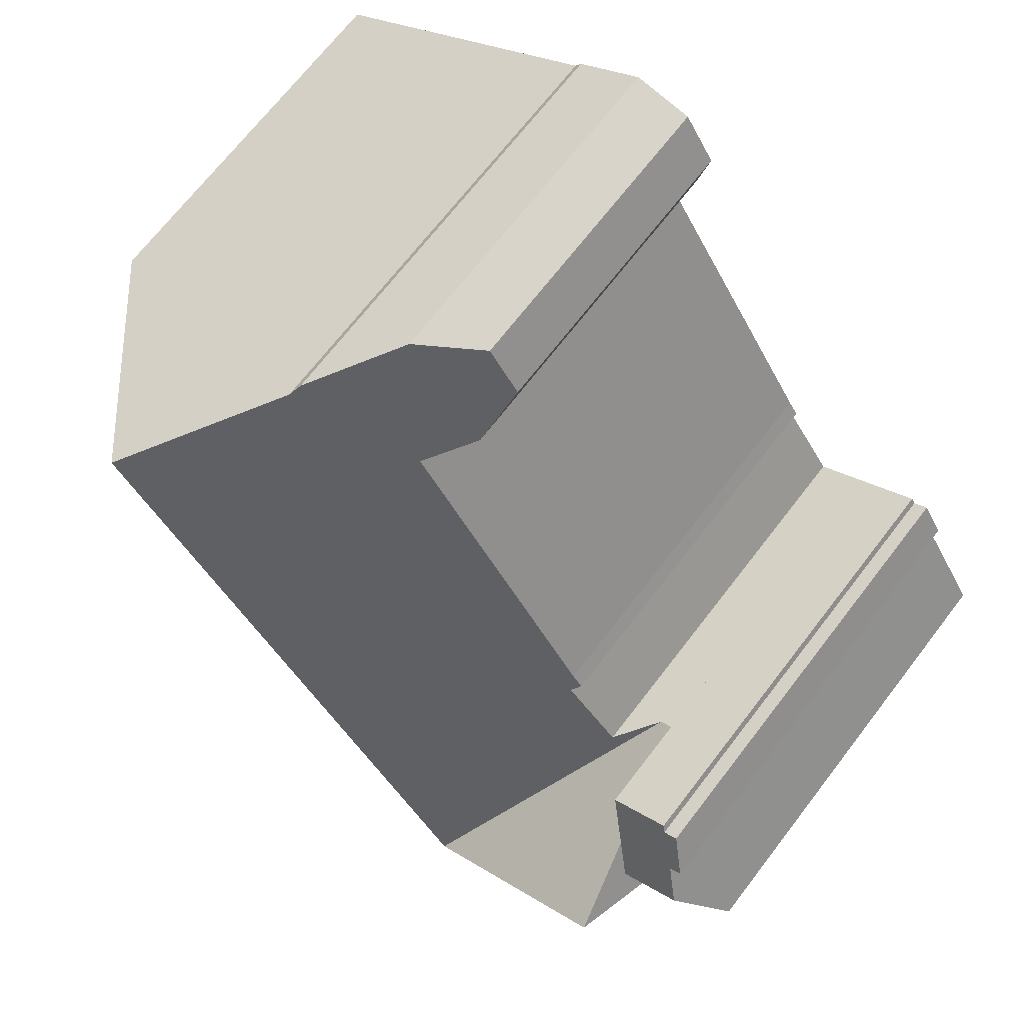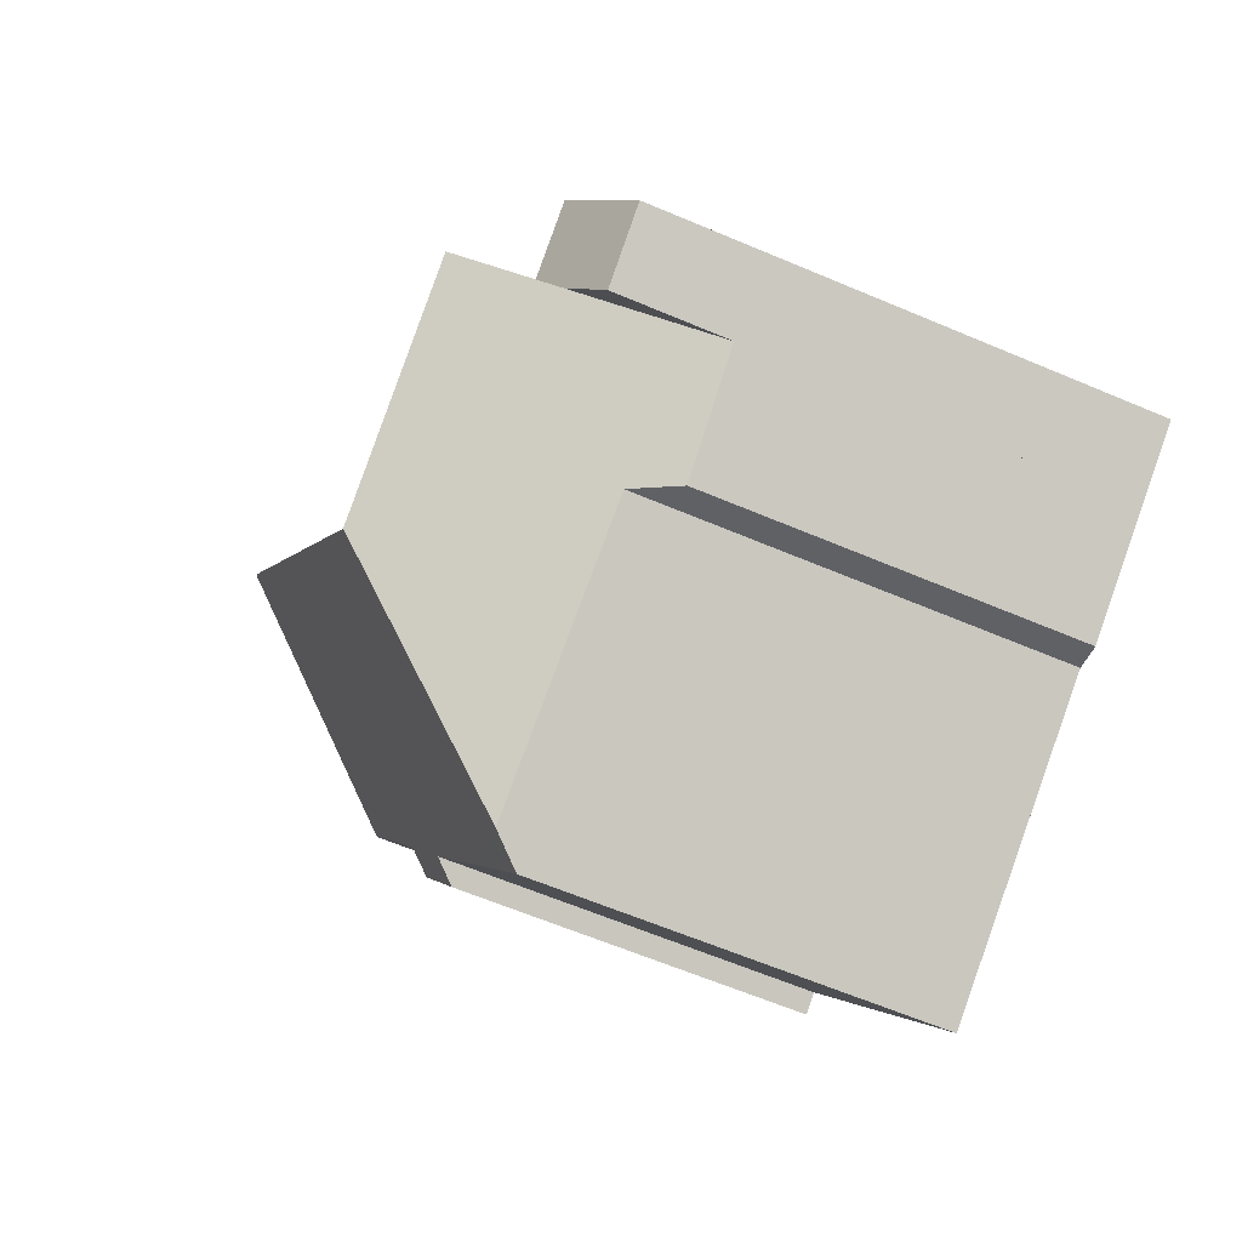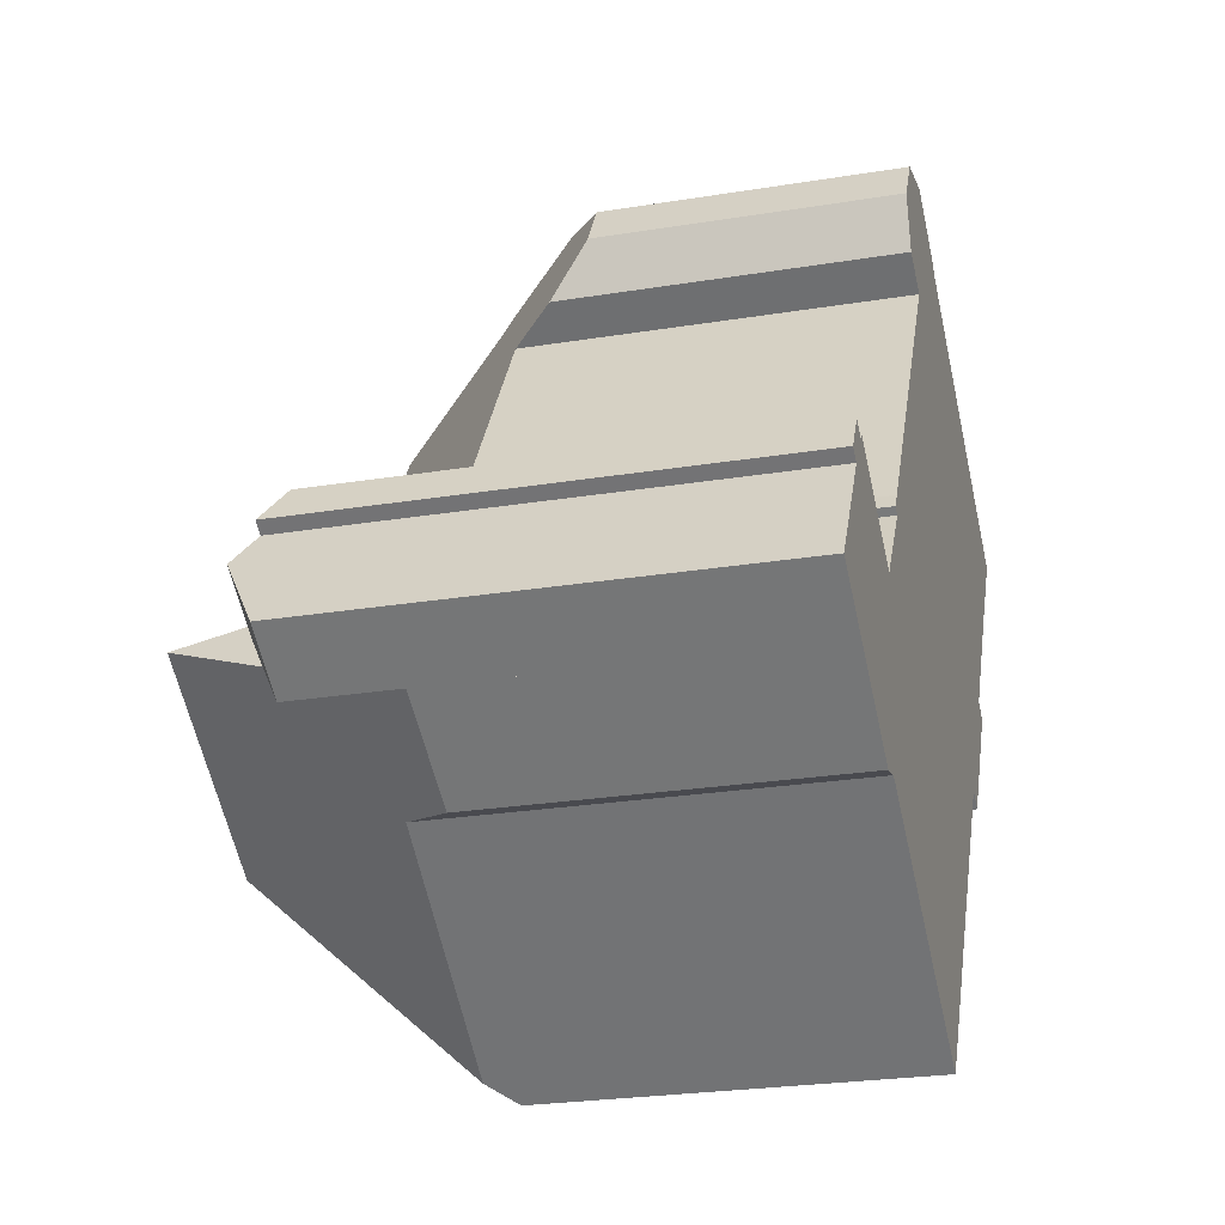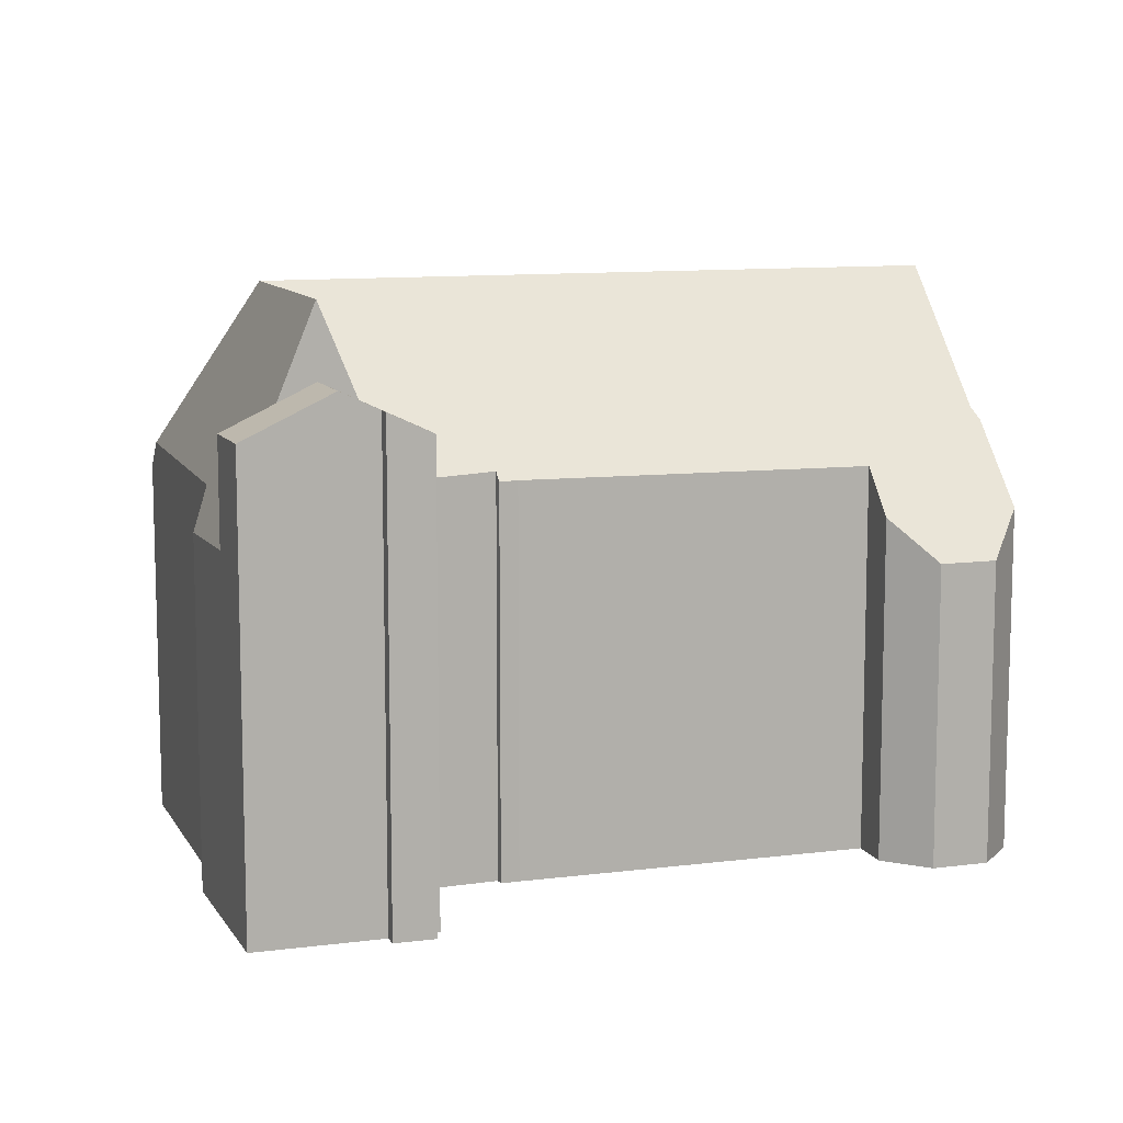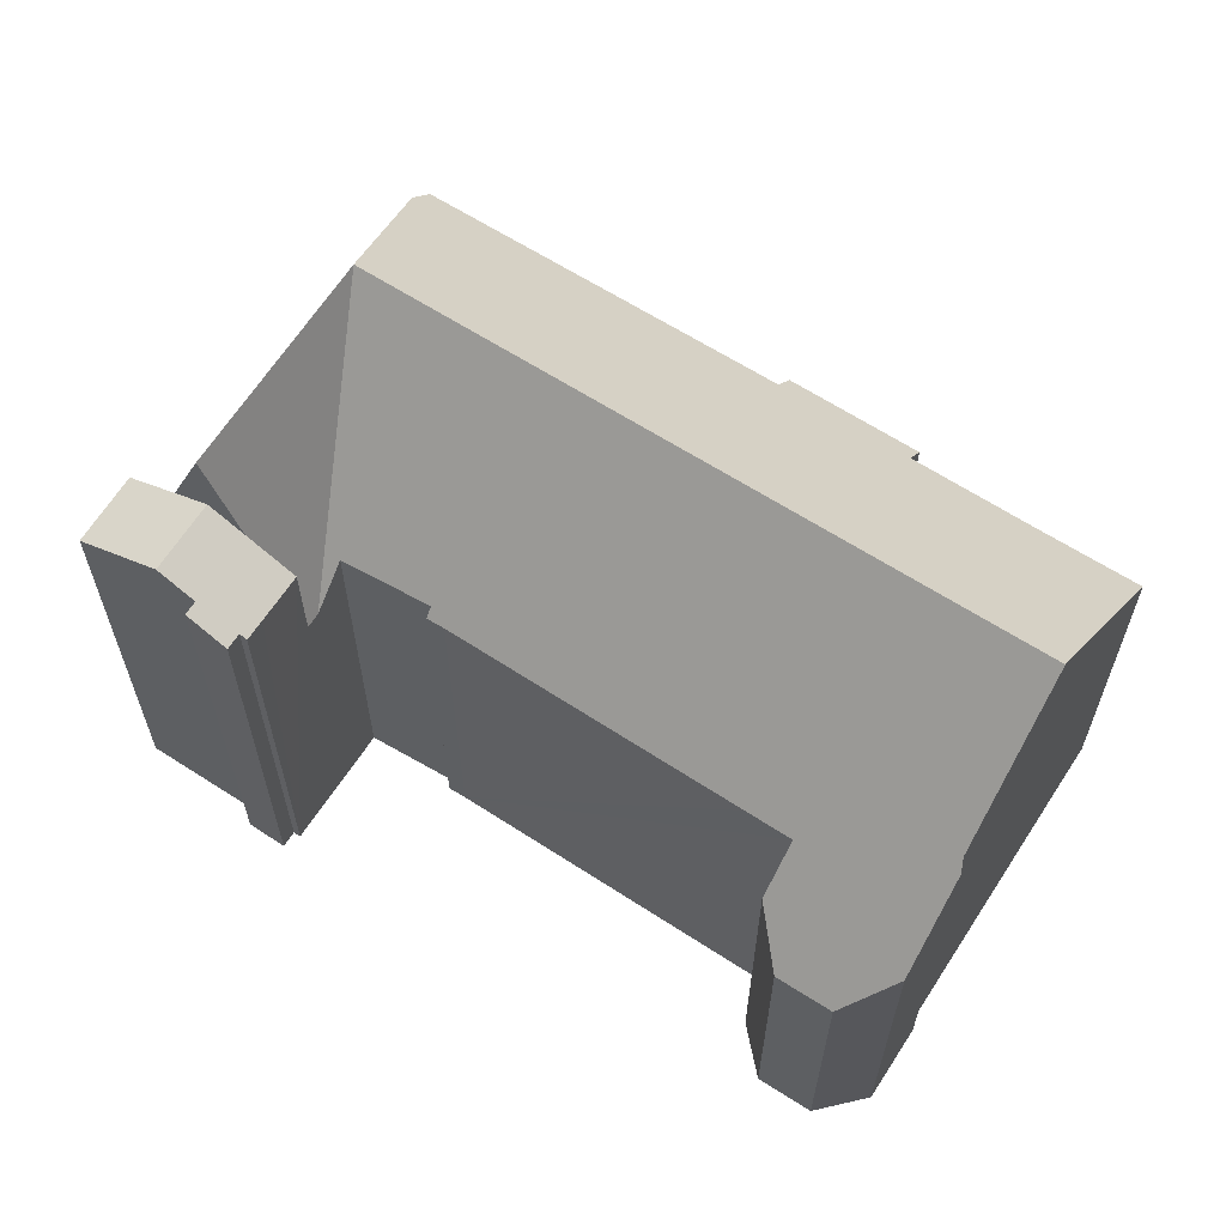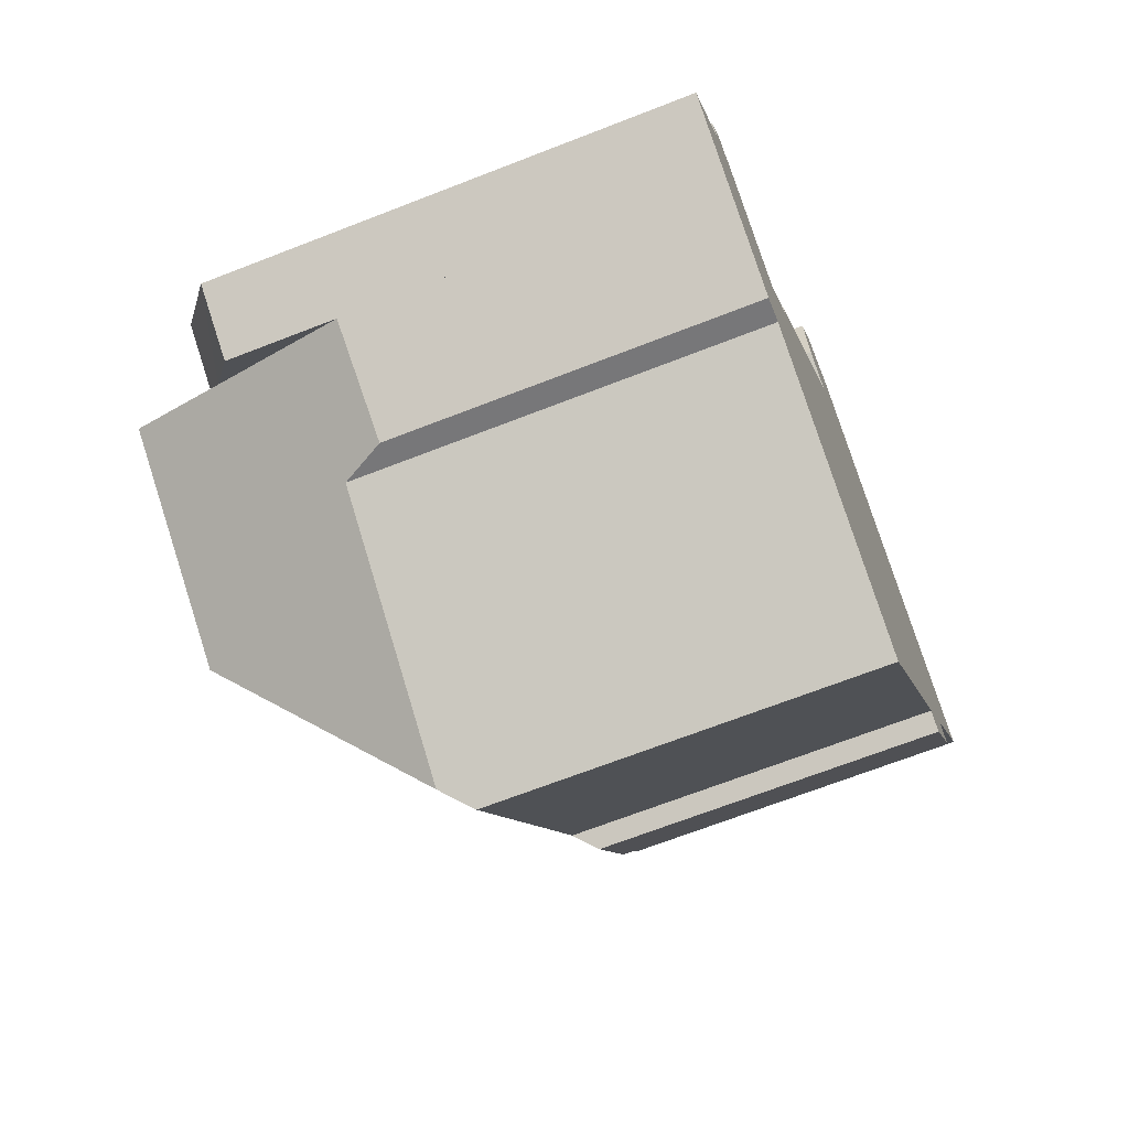
<metadata>
{"format":"obj","ext":"obj","renderer":"f3d","projection":"perspective","resolution":1024,"background":"white","views":[{"elev":69.2,"azim":-142.5,"up":"+Z"},{"elev":-61.6,"azim":-113.5,"up":"+Z"},{"elev":-25.0,"azim":-75.1,"up":"+Z"},{"elev":10.4,"azim":-75.7,"up":"+Y"},{"elev":64.1,"azim":-24.4,"up":"+Y"},{"elev":-67.8,"azim":-68.6,"up":"+Z"}]}
</metadata>
<code>
v  9.763 18.39 -2.927
v  5.098 11.46 3.557
v  5.515 11.45 3.29
v  4.206 15.46 2.167
v  3.552 18.39 1.147
v  8.485 12.62 5.749
v  8.38 12.89 5.087
v  8.149 12.61 5.25
v  14.07 9.796 19.68
v  13.41 10.95 16.52
v  13.04 9.793 18.09
v  13.46 11.11 16.3
v  14.68 12.54 15.55
v  15.64 10.95 19.99
v  15.69 18.39 6.309
v  21.92 18.39 16.02
v  18.28 14.05 18.36
v  15.95 11.18 20.05
v  18.08 13.72 18.68
v  6.604 12.74 2.593
v  6.715 12.75 2.748
v  13.84 12.55 14.23
v  11.42 18.39 -0.34
v  13.73 12.12 -8.343
v  16.95 11.78 -3.962
v  13.99 11.81 -8.51
v  13.26 12.68 -8.038
v  17.78 11.77 -2.673
v  20.84 11.73 2.032
v  23.84 11.1 5.534
v  23.28 11.78 5.919
v  25.59 11.84 9.621
v  26.94 11.82 11.7
v  27.22 11.82 12.14
v  27.44 11.81 12.46
v  21.42 11.05 1.671
v  1.968 11.29 -1.322
v  5.861 12.54 -3.261
v  5.092 11.19 -3.42
v  2.897 15.46 0.127
v  5.098 -2.178e-16 3.557
v  3.552 -7.023e-17 1.147
v  1.968 8.095e-17 -1.322
v  4.206 -1.327e-16 2.167
v  2.897 -7.777e-18 0.127
v  8.38 -3.115e-16 5.087
v  6.604 -1.588e-16 2.593
v  6.715 -1.683e-16 2.748
v  8.485 -3.52e-16 5.749
v  8.149 -3.215e-16 5.25
v  14.68 -9.525e-16 15.55
v  13.84 -8.713e-16 14.23
v  14.07 -1.205e-15 19.68
v  13.04 -1.107e-15 18.09
v  15.95 -1.228e-15 20.05
v  15.64 -1.224e-15 19.99
v  5.515 -2.015e-16 3.29
v  18.08 -1.144e-15 18.68
v  18.28 -1.125e-15 18.36
v  27.44 -7.633e-16 12.46
v  21.92 -9.809e-16 16.02
v  23.28 -3.624e-16 5.919
v  23.84 -3.389e-16 5.534
v  13.46 -9.979e-16 16.3
v  20.84 -1.244e-16 2.032
v  21.42 -1.023e-16 1.671
v  5.861 1.997e-16 -3.261
v  13.99 5.211e-16 -8.51
v  13.73 5.109e-16 -8.343
v  13.26 4.922e-16 -8.038
v  5.092 2.094e-16 -3.42
v  13.41 -1.011e-15 16.52
v  25.59 -5.891e-16 9.621
v  26.94 -7.162e-16 11.7
v  27.22 -7.432e-16 12.14
v  16.95 2.426e-16 -3.962
v  17.78 1.637e-16 -2.673
v  2.544 14.81 4.903
v  2.23 15.44 3.505
v  1.833 15.44 3.763
v  3.01 14.81 4.602
v  5.098 14.68 3.557
v  3.744 14.69 4.423
v  3.14 14.7 4.81
v  3.552 16.02 1.147
v  1.561 16.02 2.453
v  0 14.66 8.979e-16
v  1.968 14.65 -1.322
v  0 0 0
v  2.23 -2.146e-16 3.505
v  1.561 -1.502e-16 2.453
v  1.833 -2.304e-16 3.763
v  2.544 -3.002e-16 4.903
v  3.01 -2.818e-16 4.602
v  3.14 -2.945e-16 4.81
v  3.744 -2.708e-16 4.423
g defaultobject
f 1 2 3
f 2 1 4
f 4 1 5
f 6 7 8
f 9 10 11
f 10 9 12
f 12 9 13
f 13 9 14
f 13 14 15
f 15 14 16
f 16 14 17
f 17 14 18
f 17 18 19
f 20 1 3
f 1 20 21
f 1 21 7
f 1 7 6
f 1 6 22
f 1 22 23
f 23 22 15
f 15 22 13
f 24 25 26
f 25 24 27
f 25 27 1
f 25 1 28
f 28 1 23
f 28 23 29
f 29 23 15
f 29 15 30
f 30 15 31
f 31 15 16
f 31 16 32
f 32 16 33
f 33 16 34
f 34 16 35
f 30 36 29
f 37 38 39
f 38 1 27
f 1 38 37
f 1 37 40
f 1 40 5
f 40 4 5
f 4 40 2
f 2 40 37
f 2 37 41
f 41 37 42
f 42 37 43
f 41 42 44
f 42 43 45
f 21 46 7
f 46 21 20
f 46 20 47
f 46 47 48
f 8 49 6
f 49 8 50
f 49 22 6
f 22 49 13
f 13 49 51
f 51 49 52
f 11 53 9
f 53 11 54
f 14 55 18
f 55 14 9
f 55 9 53
f 55 53 56
f 41 3 2
f 3 47 20
f 47 3 41
f 47 41 57
f 18 58 19
f 58 18 55
f 19 59 17
f 59 19 58
f 17 35 16
f 35 17 59
f 35 59 60
f 60 59 61
f 62 30 31
f 30 62 63
f 46 8 7
f 8 46 50
f 51 12 13
f 12 51 64
f 36 65 29
f 65 36 66
f 24 38 27
f 38 24 26
f 38 26 67
f 67 26 68
f 67 68 69
f 67 69 70
f 39 43 37
f 43 39 71
f 64 10 12
f 10 64 11
f 11 64 54
f 54 64 72
f 60 34 35
f 34 60 33
f 33 60 32
f 32 60 73
f 73 60 74
f 74 60 75
f 73 31 32
f 31 73 62
f 63 36 30
f 36 63 66
f 65 28 29
f 28 65 25
f 25 65 26
f 26 65 76
f 26 76 68
f 76 65 77
f 67 39 38
f 39 67 71
f 76 69 68
f 69 76 70
f 70 76 67
f 67 76 77
f 63 65 66
f 65 63 48
f 48 63 46
f 46 63 50
f 50 63 49
f 49 63 62
f 49 62 52
f 52 62 73
f 52 73 74
f 52 74 75
f 52 75 60
f 52 60 61
f 52 61 51
f 51 61 64
f 64 61 72
f 72 61 59
f 72 59 54
f 54 59 53
f 53 59 58
f 53 58 56
f 56 58 55
f 67 43 71
f 43 67 77
f 43 77 65
f 43 65 45
f 45 65 42
f 42 65 44
f 44 65 47
f 47 65 48
f 44 57 41
f 57 44 47
f 78 79 80
f 79 78 4
f 4 78 81
f 4 81 82
f 82 81 83
f 83 81 84
f 79 85 86
f 85 79 4
f 87 40 88
f 40 87 86
f 40 86 85
f 87 79 86
f 79 87 89
f 79 89 90
f 90 89 91
f 92 78 80
f 78 92 93
f 94 84 81
f 84 94 95
f 79 92 80
f 92 79 90
f 88 89 87
f 89 88 43
f 93 81 78
f 81 93 94
f 95 83 84
f 83 95 82
f 82 95 41
f 41 95 96
f 4 40 85
f 40 4 82
f 40 82 41
f 40 41 88
f 88 41 44
f 88 44 45
f 88 45 43
f 45 44 42
f 92 94 93
f 94 92 96
f 96 92 41
f 41 92 90
f 41 90 91
f 41 91 44
f 44 91 89
f 44 89 42
f 42 89 45
f 45 89 43
f 96 95 94

</code>
